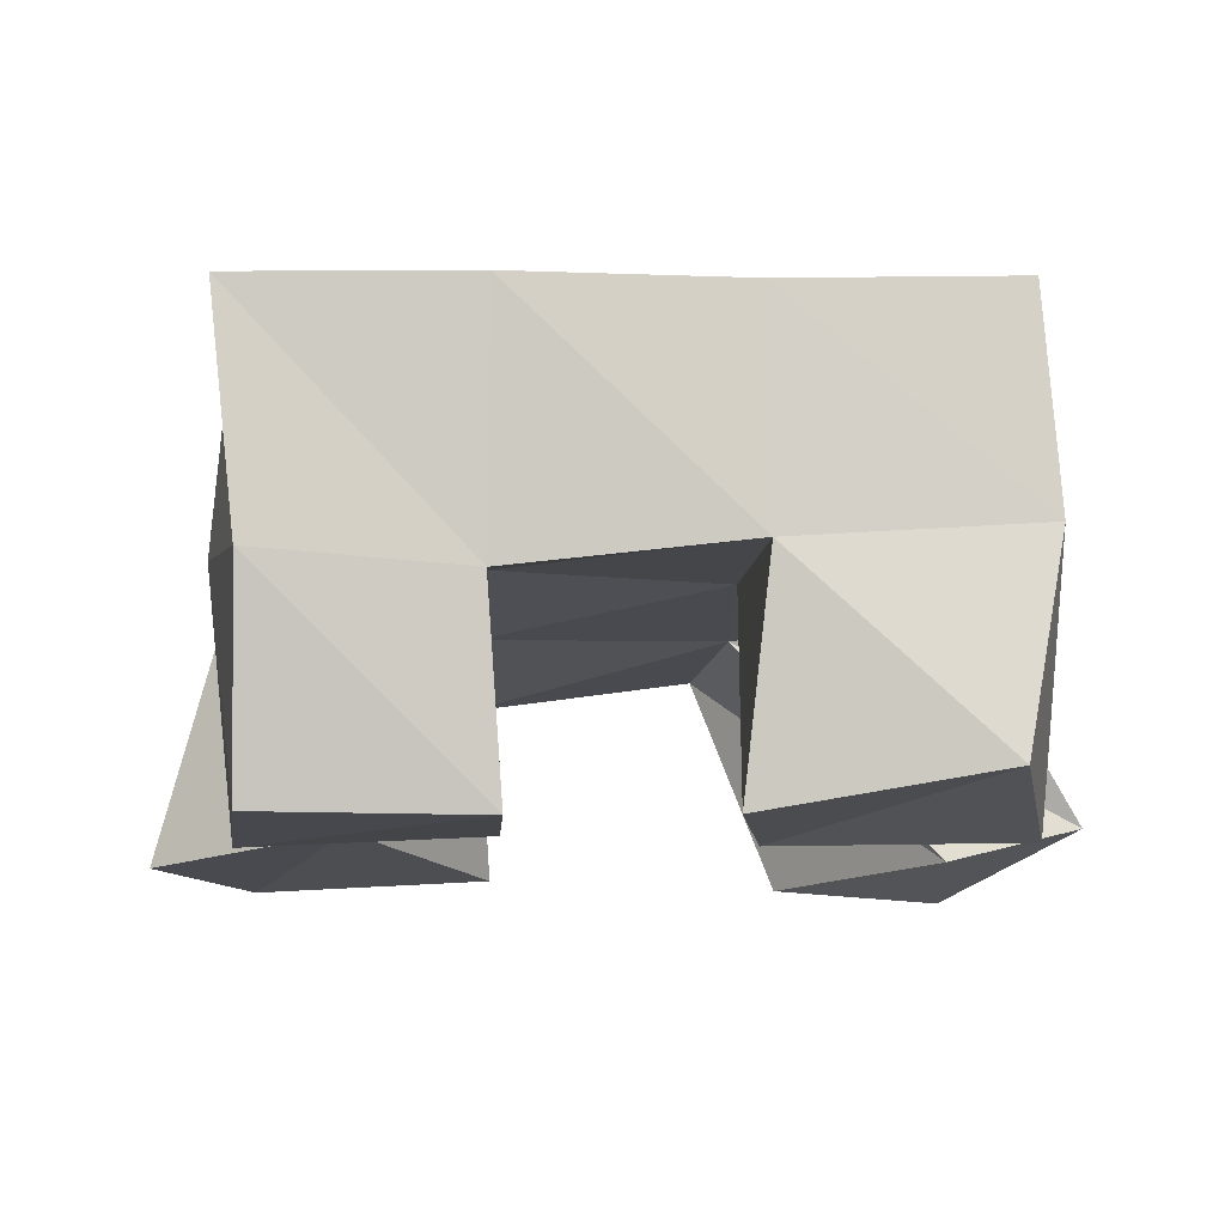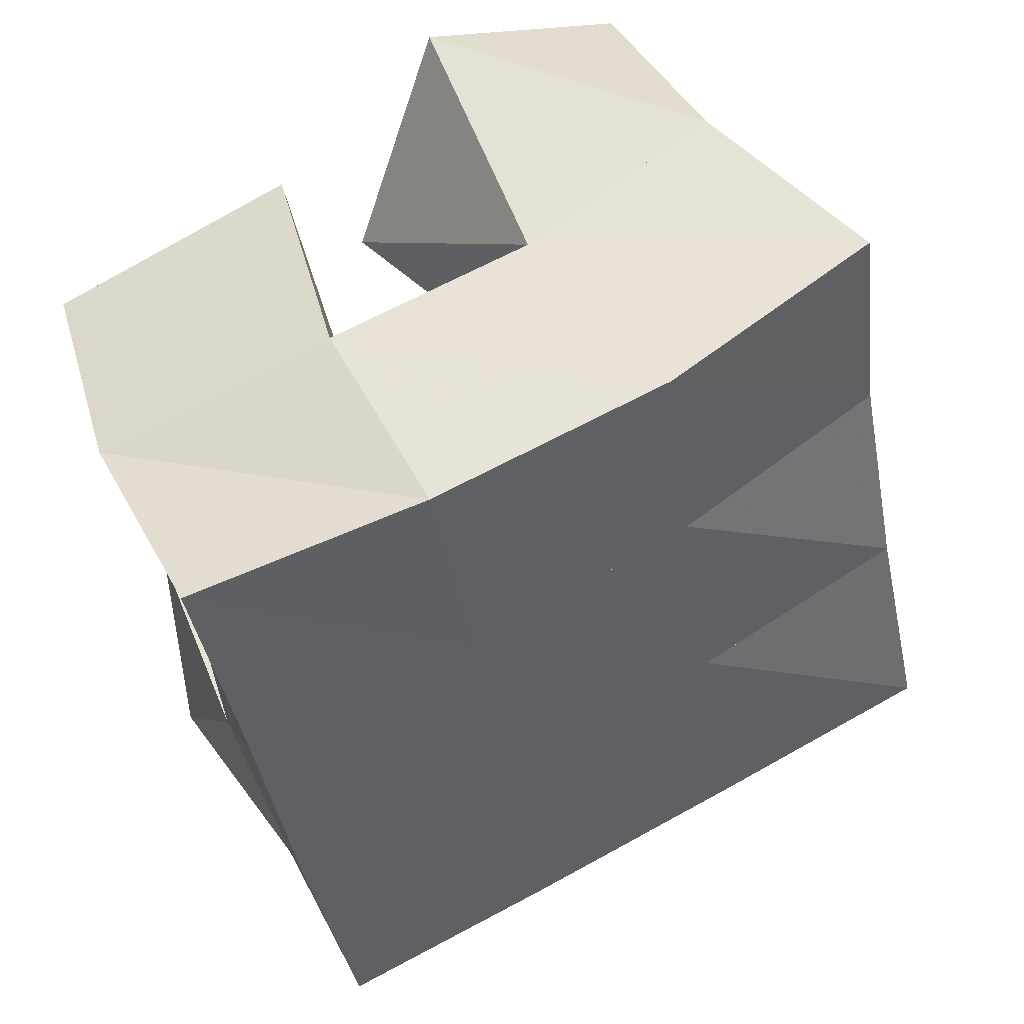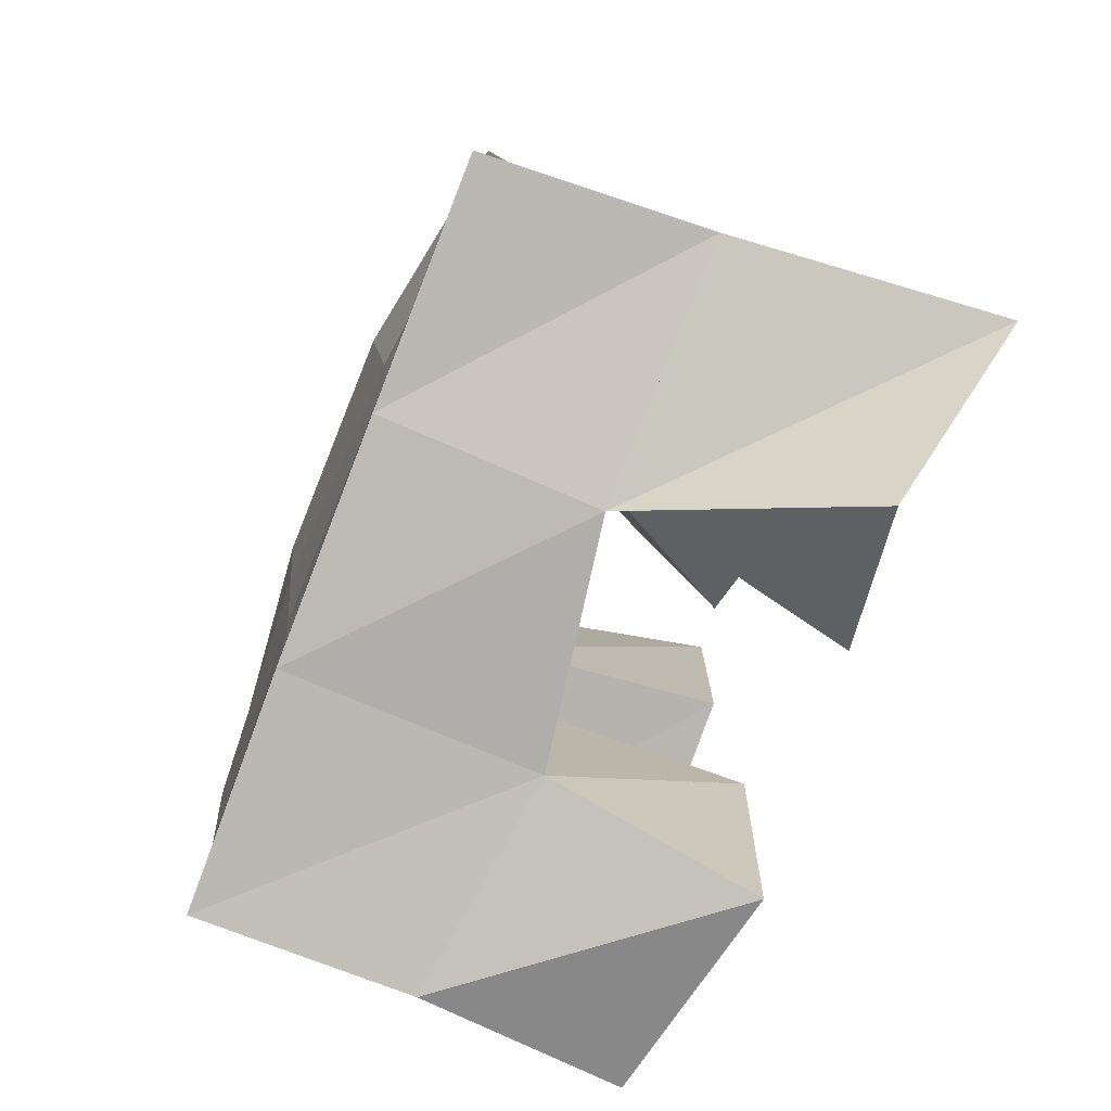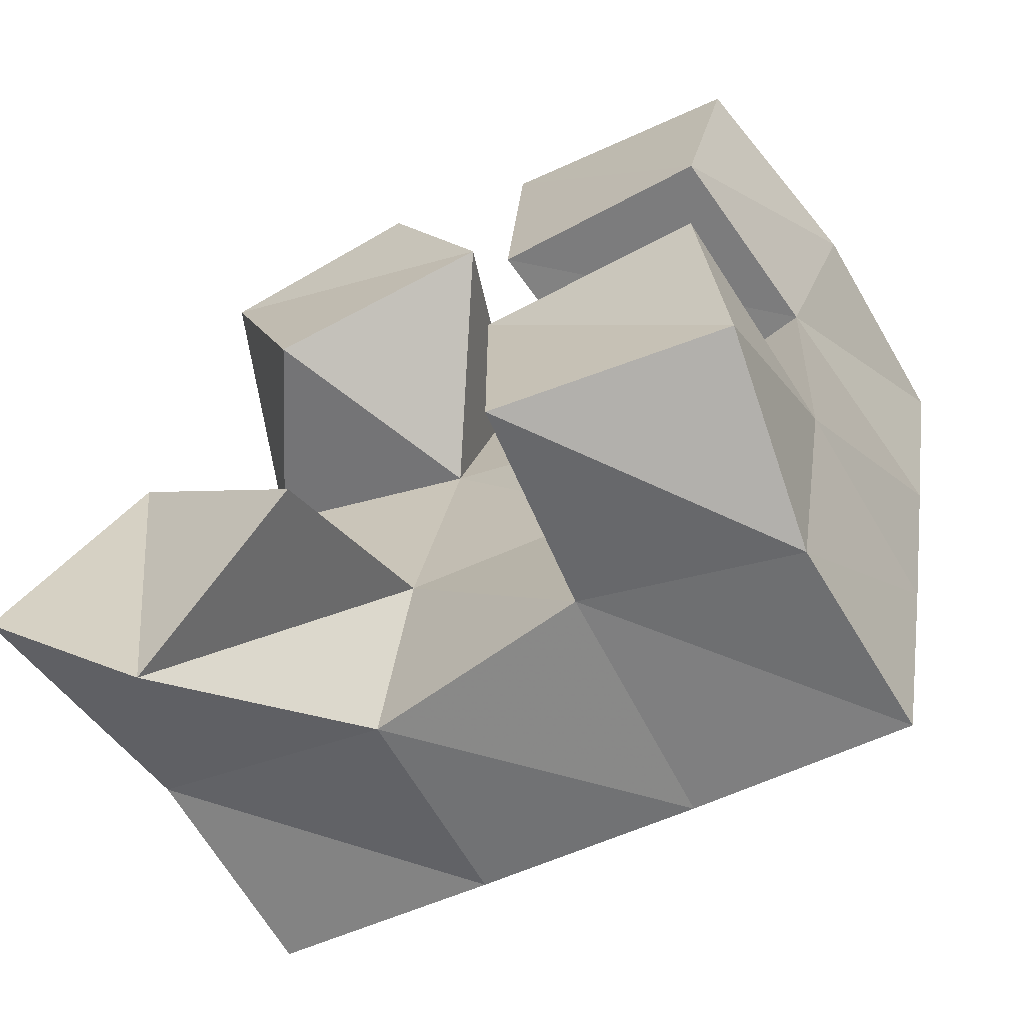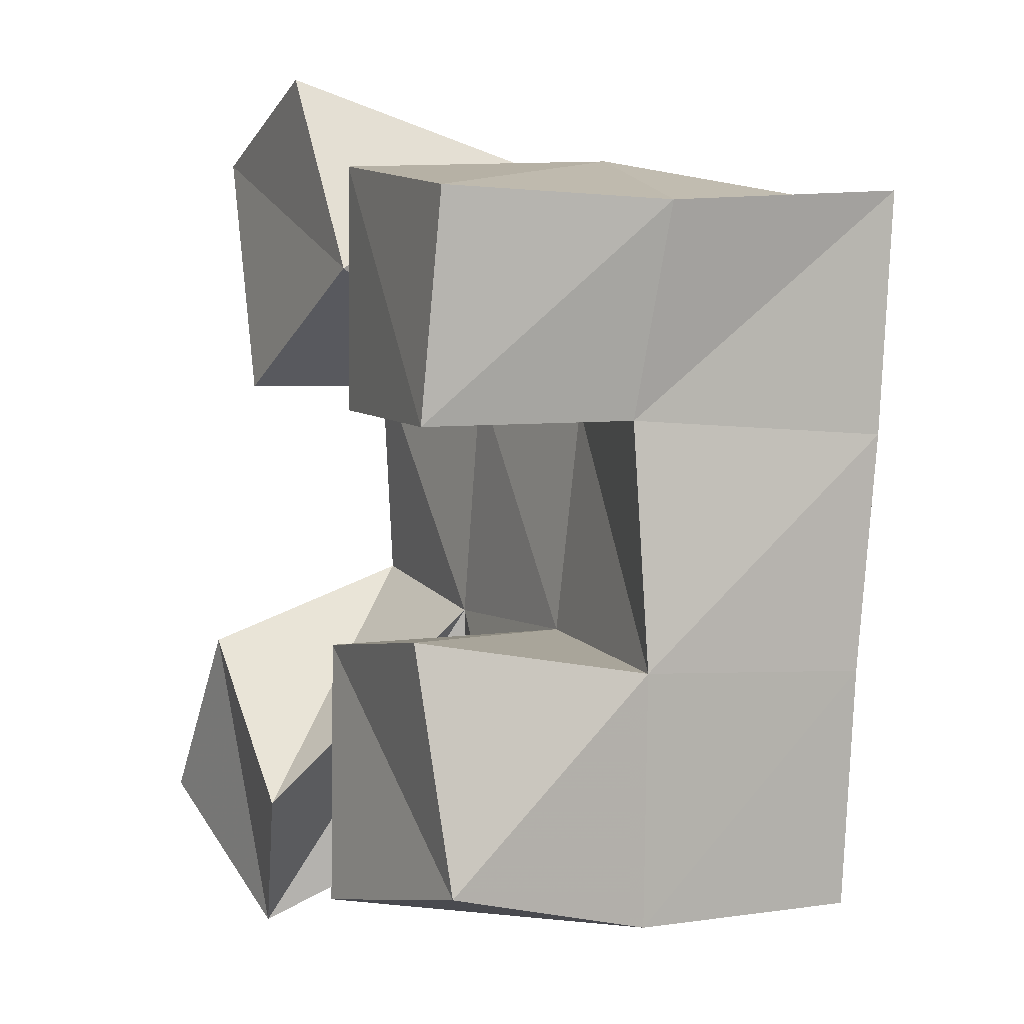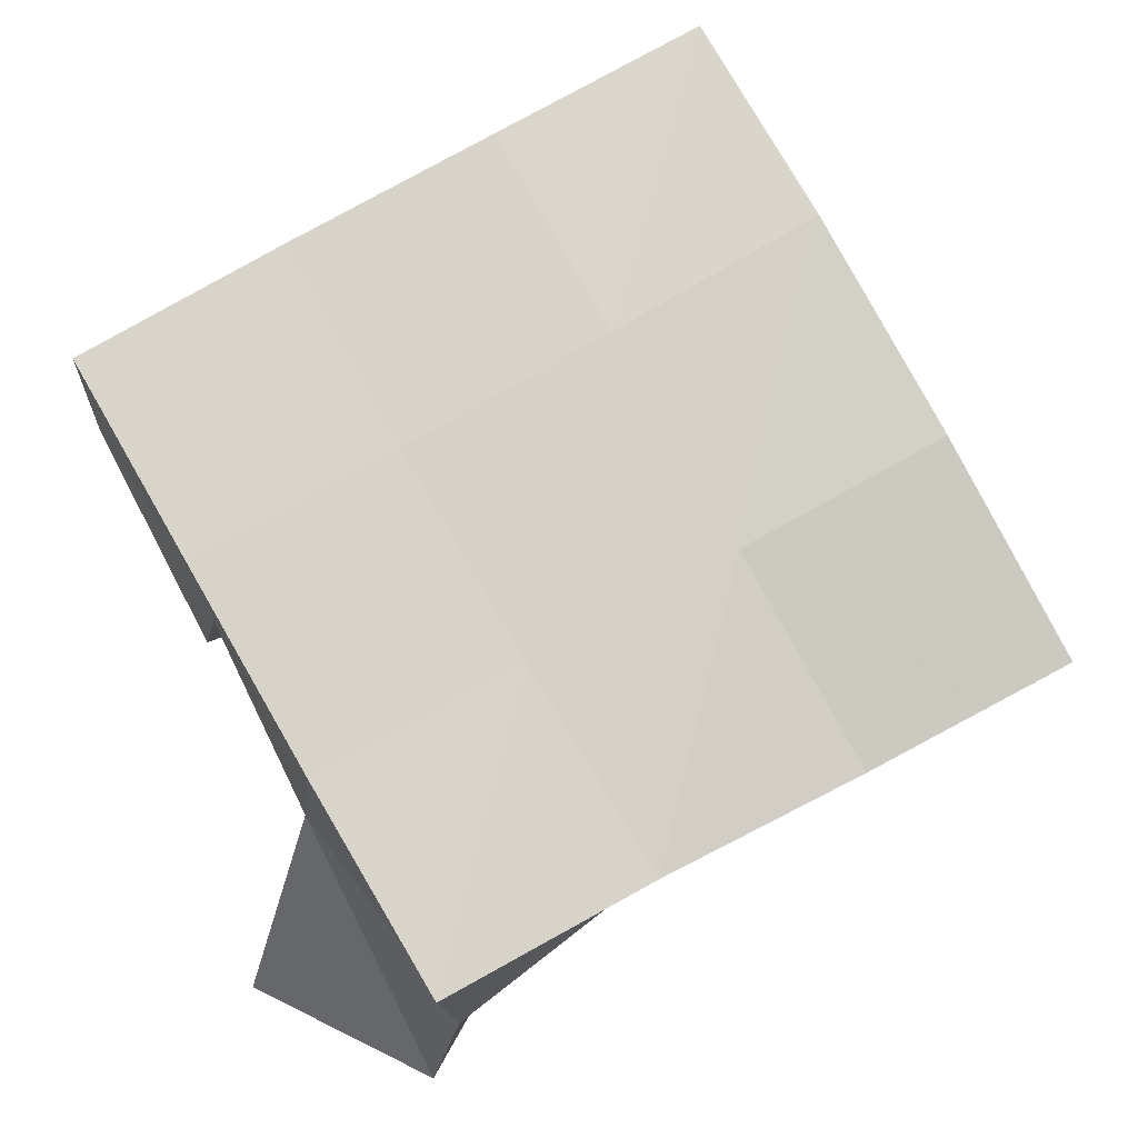
<metadata>
{"format":"obj","ext":"obj","renderer":"f3d","projection":"perspective","resolution":1024,"background":"white","views":[{"elev":-11.8,"azim":96.3,"up":"+Y"},{"elev":45.7,"azim":151.9,"up":"+Z"},{"elev":-71.4,"azim":-112.9,"up":"+Z"},{"elev":-67.8,"azim":27.6,"up":"+Z"},{"elev":-3.4,"azim":66.2,"up":"+Z"},{"elev":78.5,"azim":-108.9,"up":"+Y"}]}
</metadata>
<code>
v 0.7291 0.1 0.1166
v 0.7372 0.1548 0.1282
v 0.7618 0.113 0.08448
v 0.7898 0.1555 0.1106
v 0.7612 0.1 0.1529
v 0.7524 0.1491 0.1722
v 0.7986 0.1017 0.115
v 0.7995 0.1494 0.16
v 0.848 0.1022 0.2015
v 0.8552 0.1536 0.2031
v 0.8954 0.1 0.1937
v 0.9011 0.1437 0.1962
v 0.8533 0.1 0.2531
v 0.8668 0.154 0.2562
v 0.9059 0.1 0.2399
v 0.9155 0.1455 0.2387
v 0.7888 0.1 0.2127
v 0.7648 0.1413 0.2217
v 0.837 0.1048 0.234
v 0.8106 0.1487 0.2128
v 0.7707 0.1 0.2685
v 0.7751 0.1479 0.2741
v 0.8165 0.1004 0.2799
v 0.8216 0.1548 0.2636
v 0.8445 0.1 0.09735
v 0.8403 0.1463 0.105
v 0.8936 0.1077 0.1013
v 0.8867 0.1528 0.09325
v 0.8446 0.1 0.1514
v 0.8483 0.151 0.1549
v 0.8921 0.1 0.1515
v 0.8971 0.1489 0.1454
v 0.7406 0.2025 0.1266
v 0.7906 0.2015 0.1162
v 0.7495 0.1971 0.1759
v 0.799 0.1993 0.1646
v 0.7564 0.1916 0.2228
v 0.8069 0.1991 0.213
v 0.7639 0.1936 0.2699
v 0.815 0.2019 0.2607
v 0.8404 0.2003 0.1063
v 0.8492 0.1996 0.1546
v 0.8582 0.2005 0.2034
v 0.8679 0.2011 0.2522
v 0.8893 0.1984 0.09672
v 0.8996 0.1963 0.1459
v 0.9083 0.1967 0.1948
v 0.9178 0.1951 0.244
f 1 2 4
f 3 1 4
f 2 6 8
f 4 2 8
f 6 5 7
f 8 6 7
f 5 1 3
f 7 5 3
f 8 7 3
f 4 8 3
f 2 1 5
f 6 2 5
f 9 10 12
f 11 9 12
f 10 14 16
f 12 10 16
f 14 13 15
f 16 14 15
f 13 9 11
f 15 13 11
f 16 15 11
f 12 16 11
f 10 9 13
f 14 10 13
f 17 18 20
f 19 17 20
f 18 22 24
f 20 18 24
f 22 21 23
f 24 22 23
f 21 17 19
f 23 21 19
f 24 23 19
f 20 24 19
f 18 17 21
f 22 18 21
f 25 26 28
f 27 25 28
f 26 30 32
f 28 26 32
f 30 29 31
f 32 30 31
f 29 25 27
f 31 29 27
f 32 31 27
f 28 32 27
f 26 25 29
f 30 26 29
f 2 33 34
f 4 2 34
f 33 35 36
f 34 33 36
f 35 6 8
f 36 35 8
f 6 2 4
f 8 6 4
f 36 8 4
f 34 36 4
f 33 2 6
f 35 33 6
f 6 35 36
f 8 6 36
f 35 37 38
f 36 35 38
f 37 18 20
f 38 37 20
f 18 6 8
f 20 18 8
f 38 20 8
f 36 38 8
f 35 6 18
f 37 35 18
f 18 37 38
f 20 18 38
f 37 39 40
f 38 37 40
f 39 22 24
f 40 39 24
f 22 18 20
f 24 22 20
f 40 24 20
f 38 40 20
f 37 18 22
f 39 37 22
f 4 34 41
f 26 4 41
f 34 36 42
f 41 34 42
f 36 8 30
f 42 36 30
f 8 4 26
f 30 8 26
f 42 30 26
f 41 42 26
f 34 4 8
f 36 34 8
f 8 36 42
f 30 8 42
f 36 38 43
f 42 36 43
f 38 20 10
f 43 38 10
f 20 8 30
f 10 20 30
f 43 10 30
f 42 43 30
f 36 8 20
f 38 36 20
f 20 38 43
f 10 20 43
f 38 40 44
f 43 38 44
f 40 24 14
f 44 40 14
f 24 20 10
f 14 24 10
f 44 14 10
f 43 44 10
f 38 20 24
f 40 38 24
f 26 41 45
f 28 26 45
f 41 42 46
f 45 41 46
f 42 30 32
f 46 42 32
f 30 26 28
f 32 30 28
f 46 32 28
f 45 46 28
f 41 26 30
f 42 41 30
f 30 42 46
f 32 30 46
f 42 43 47
f 46 42 47
f 43 10 12
f 47 43 12
f 10 30 32
f 12 10 32
f 47 12 32
f 46 47 32
f 42 30 10
f 43 42 10
f 10 43 47
f 12 10 47
f 43 44 48
f 47 43 48
f 44 14 16
f 48 44 16
f 14 10 12
f 16 14 12
f 48 16 12
f 47 48 12
f 43 10 14
f 44 43 14

</code>
